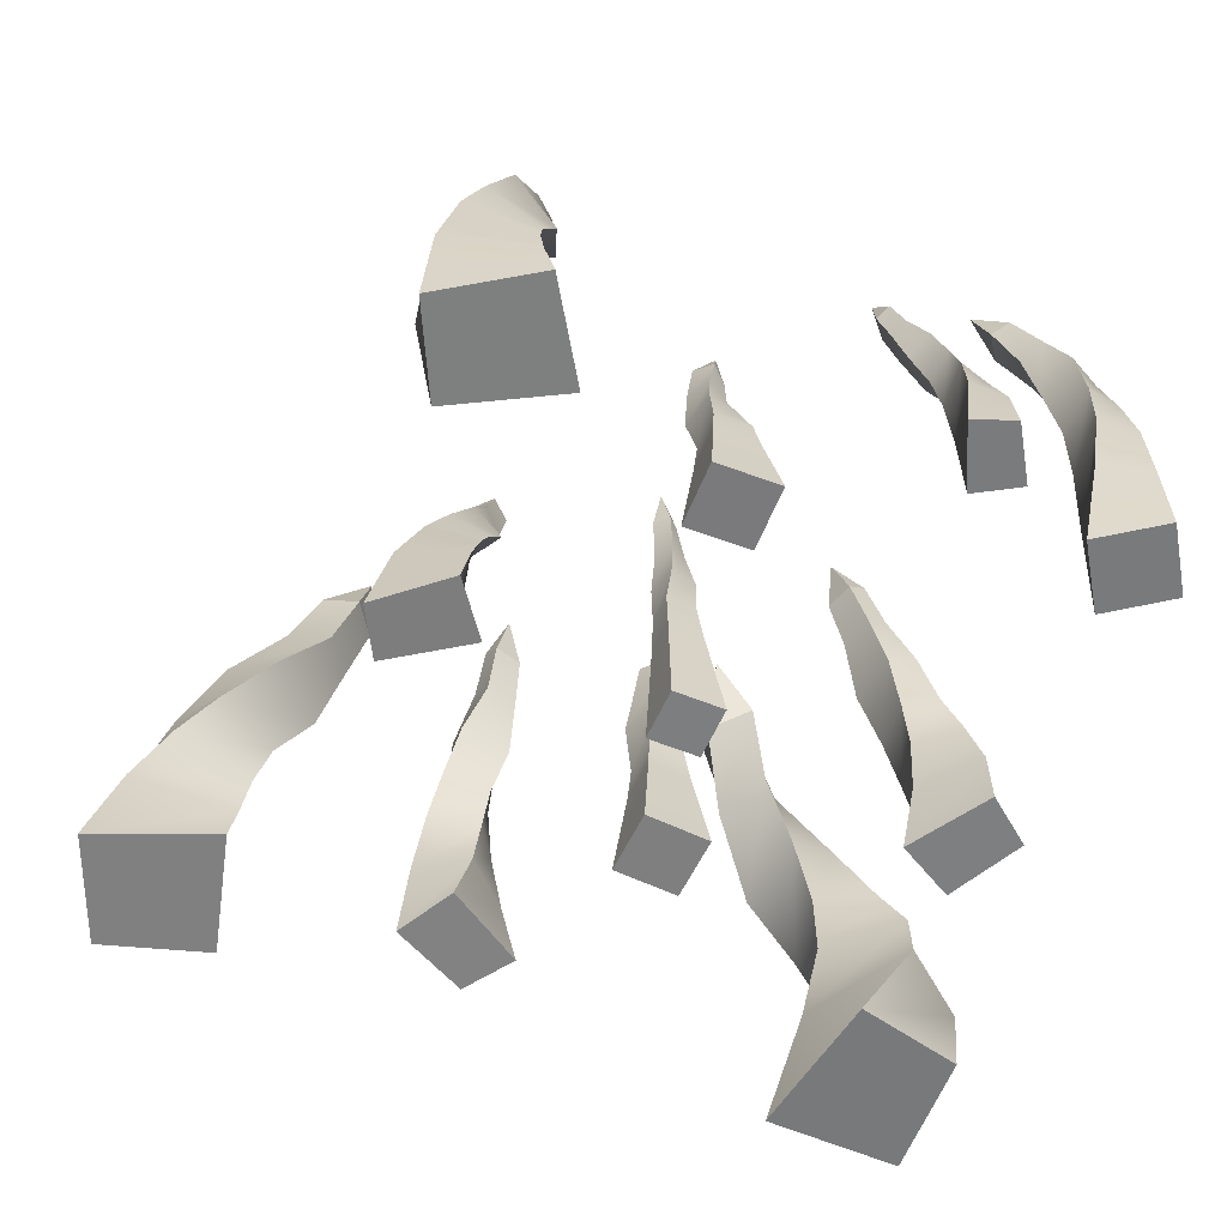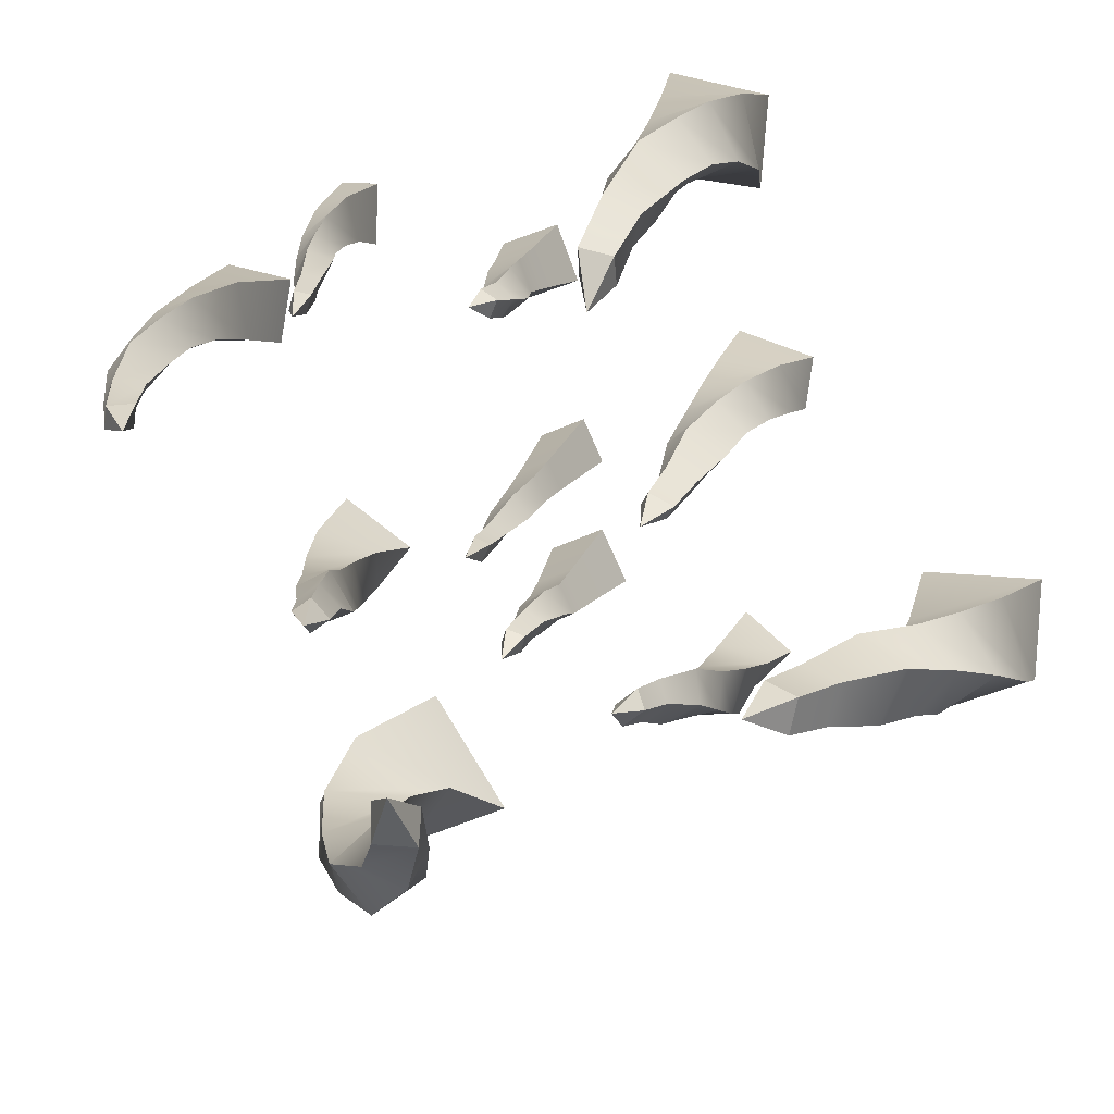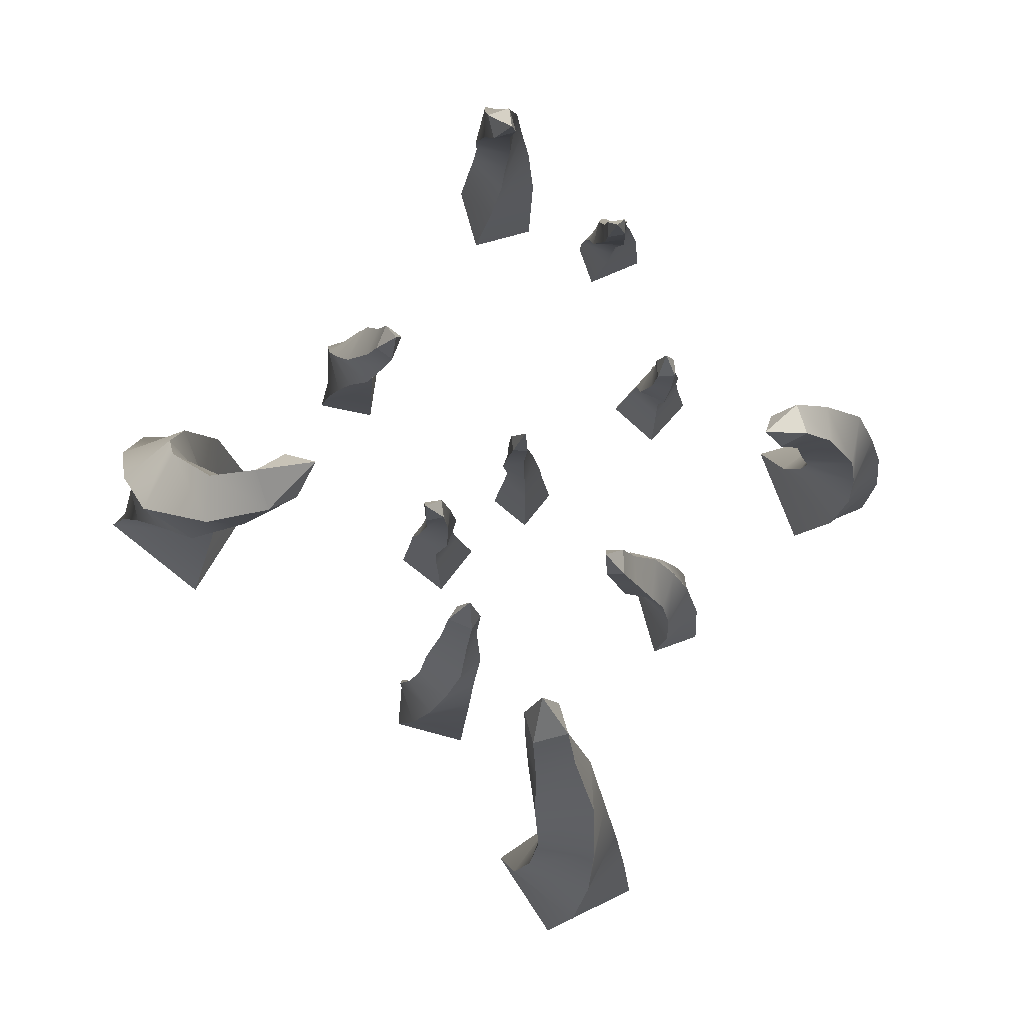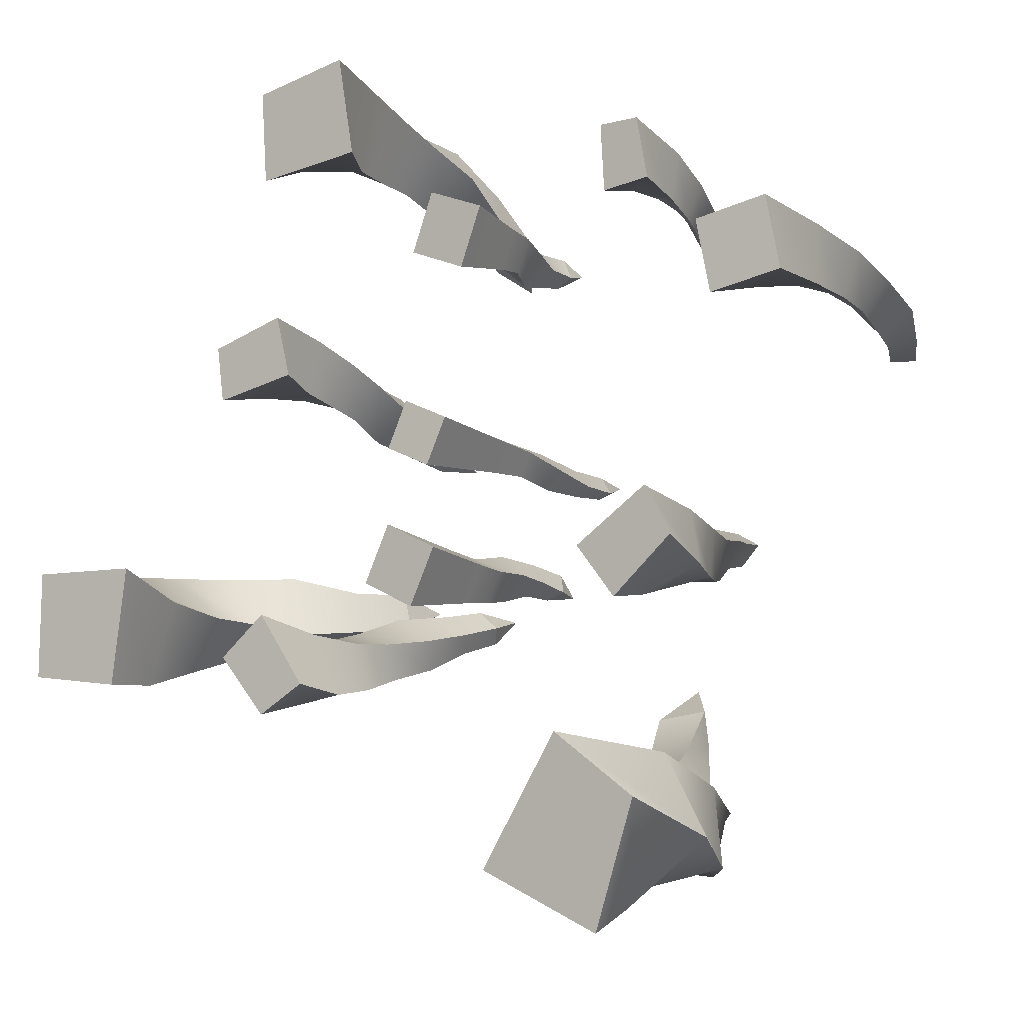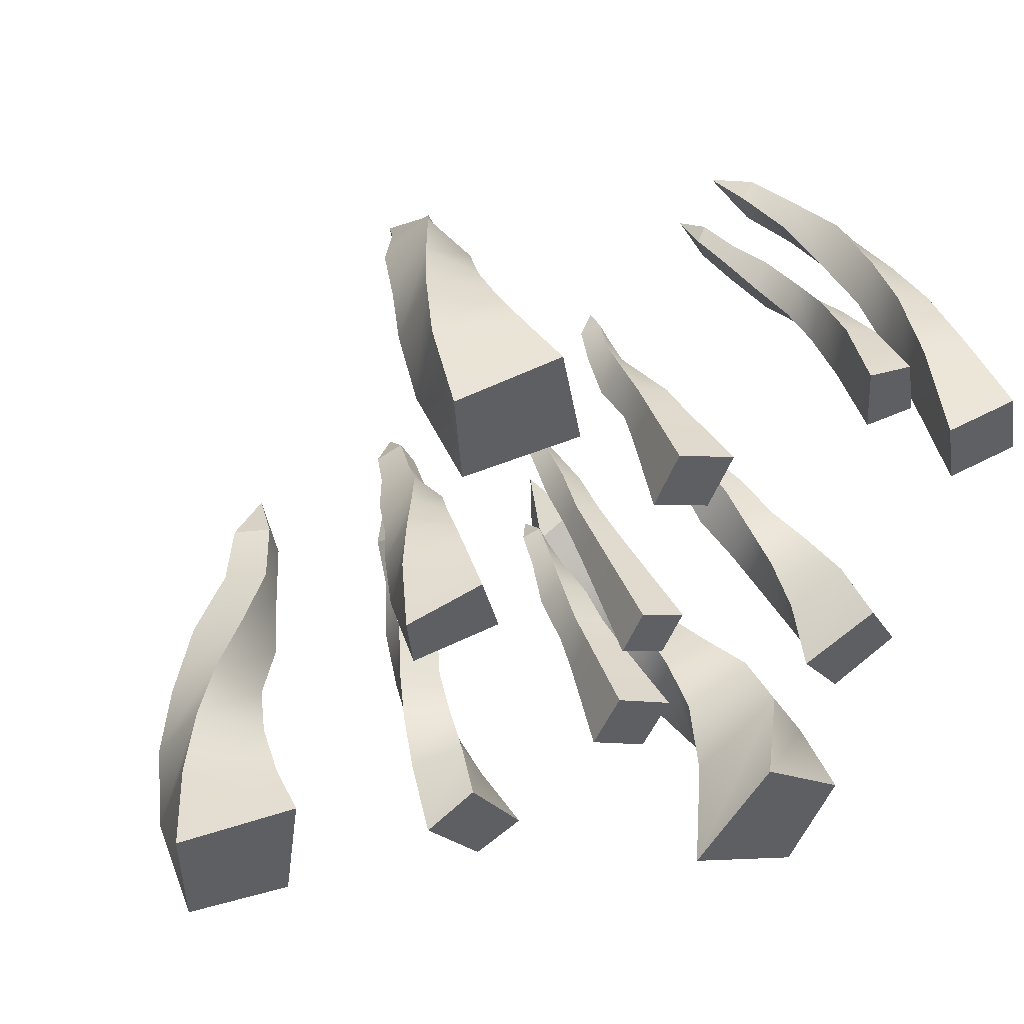
<metadata>
{"format":"obj","ext":"obj","renderer":"f3d","projection":"perspective","resolution":1024,"background":"white","views":[{"elev":30.6,"azim":-1.5,"up":"+Z"},{"elev":18.1,"azim":-164.2,"up":"+Z"},{"elev":79.2,"azim":-116.3,"up":"+Y"},{"elev":-9.4,"azim":33.9,"up":"+Z"},{"elev":45.5,"azim":-21.8,"up":"+Z"}]}
</metadata>
<code>
g default
v -1.226 3.787 3.163
v -1.247 3.976 3.503
v -0.8505 3.934 3.568
v -0.8123 3.751 3.241
v -1.044 4.291 2.976
v -0.818 3.23 3.658
v -1.256 3.241 3.462
v -0.9717 3.421 4.022
v -1.392 3.442 3.848
v -0.8038 2.584 4.04
v -1.331 2.562 3.605
v -1.191 2.81 4.49
v -1.696 2.809 4.108
v -0.938 1.987 4.299
v -1.338 1.947 3.758
v -1.451 2.163 4.649
v -1.844 2.144 4.166
v -0.9624 1.427 4.474
v -1.282 1.373 3.752
v -1.667 1.574 4.746
v -1.997 1.546 4.106
v -0.9308 0.75 4.645
v -1.08 0.6947 3.69
v -1.877 0.8391 4.738
v -2.077 0.8161 3.9
v -0.8397 -0.07561 4.806
v -0.6338 -0.08279 3.653
v -1.992 -0.07245 4.597
v -1.921 -0.06993 3.529
v 0.3407 3.754 0.309
v 0.4054 3.859 0.1309
v 0.2316 3.865 0.06978
v 0.1605 3.767 0.2397
v 0.2664 4.317 0.2599
v 0.1563 3.176 0.1853
v 0.3368 3.159 0.3103
v 0.2881 3.254 0.01087
v 0.4631 3.244 0.123
v 0.09365 2.495 0.1686
v 0.2938 2.478 0.4099
v 0.3512 2.547 -0.02213
v 0.548 2.543 0.1901
v 0.08671 1.876 0.1803
v 0.2178 1.88 0.467
v 0.3734 1.89 0.04912
v 0.5107 1.895 0.3239
v 0.05542 1.327 0.1651
v 0.2103 1.331 0.5038
v 0.3941 1.343 0.01015
v 0.549 1.348 0.3489
v 0.00641 0.6744 0.1426
v 0.197 0.6801 0.5595
v 0.4231 0.6949 -0.04797
v 0.6137 0.7006 0.3688
v -0.05362 -0.1122 0.1152
v 0.1806 -0.1053 0.6274
v 0.4584 -0.08704 -0.119
v 0.6926 -0.08008 0.3932
v 1.313 4.536 -2.559
v 1.238 4.762 -2.968
v 0.7636 4.548 -3.044
v 0.8001 4.324 -2.658
v 0.9362 5.055 -2.265
v 0.9085 3.76 -3.404
v 1.424 3.915 -3.065
v 1.077 4.045 -3.812
v 1.558 4.209 -3.522
v 1.189 3.069 -4.115
v 1.665 3.147 -3.354
v 1.729 3.461 -4.491
v 2.184 3.576 -3.847
v 1.683 2.445 -4.492
v 1.833 2.427 -3.626
v 2.39 2.775 -4.593
v 2.572 2.801 -3.839
v 2.02 1.808 -4.734
v 1.832 1.726 -3.726
v 2.892 2.089 -4.511
v 2.808 2.069 -3.632
v 2.326 1.002 -4.954
v 1.607 0.8842 -3.933
v 3.226 1.155 -4.21
v 2.741 1.117 -3.294
v 2.559 -0.001989 -5.204
v 1.181 -0.03651 -4.544
v 3.063 -0.08389 -3.821
v 2.09 -0.05854 -3.117
v 3.711 4.857 1.829
v 3.944 5.106 1.848
v 3.99 5.065 1.576
v 3.766 4.825 1.544
v 3.581 5.498 1.706
v 4.052 4.173 1.547
v 3.911 4.167 1.846
v 4.299 4.418 1.665
v 4.174 4.426 1.951
v 4.311 3.36 1.532
v 3.997 3.301 1.881
v 4.607 3.637 1.822
v 4.333 3.608 2.157
v 4.476 2.6 1.612
v 4.089 2.521 1.864
v 4.694 2.799 1.989
v 4.35 2.749 2.239
v 4.588 1.891 1.609
v 4.078 1.796 1.79
v 4.735 2.036 2.119
v 4.285 1.976 2.313
v 4.702 1.041 1.555
v 4.039 0.9542 1.595
v 4.699 1.085 2.221
v 4.118 1.039 2.308
v 4.814 0.001829 1.477
v 4.017 -0.03674 1.332
v 4.669 -0.03018 2.274
v 3.873 -0.06875 2.129
v -2.847 4.138 -1.302
v -3.247 4.321 -1.379
v -3.336 4.311 -0.9416
v -2.936 4.128 -0.8644
v -2.841 4.799 -1.058
v -3.201 3.455 -0.8991
v -3.099 3.466 -1.402
v -3.66 3.666 -0.9878
v -3.558 3.677 -1.49
v -3.685 2.754 -0.7509
v -3.355 2.715 -1.487
v -4.259 3.004 -1.005
v -3.982 2.989 -1.699
v -4.233 2.153 -0.7933
v -3.731 2.094 -1.406
v -4.74 2.345 -1.216
v -4.301 2.309 -1.803
v -4.631 1.572 -0.8083
v -3.889 1.497 -1.367
v -5.104 1.73 -1.459
v -4.459 1.685 -2.005
v -5.02 0.8448 -0.8409
v -3.957 0.7752 -1.243
v -5.358 0.9353 -1.797
v -4.444 0.9016 -2.225
v -5.368 -0.06762 -0.8854
v -3.98 -0.07236 -0.92
v -5.354 -0.09773 -2.152
v -4.169 -0.0716 -2.302
v 0.7741 2.381 2.497
v 0.5564 2.448 2.405
v 0.4694 2.452 2.618
v 0.6766 2.389 2.717
v 0.7083 2.741 2.586
v 0.6087 2.011 2.719
v 0.7755 2 2.502
v 0.3996 2.061 2.544
v 0.5501 2.055 2.333
v 0.5839 1.575 2.796
v 0.8969 1.564 2.562
v 0.3624 1.608 2.463
v 0.6389 1.606 2.231
v 0.598 1.179 2.805
v 0.9632 1.181 2.66
v 0.4525 1.188 2.44
v 0.8032 1.191 2.286
v 0.5772 0.8269 2.843
v 1.009 0.8298 2.671
v 0.4053 0.8375 2.412
v 0.8368 0.8405 2.24
v 0.5462 0.4094 2.903
v 1.077 0.413 2.691
v 0.3347 0.4225 2.372
v 0.8656 0.4261 2.161
v 0.5083 -0.09421 2.976
v 1.161 -0.08975 2.716
v 0.2484 -0.0781 2.324
v 0.9008 -0.07364 2.064
v 2.23 3.777 -0.5496
v 2.407 3.945 -0.674
v 2.195 3.936 -0.9124
v 2.018 3.768 -0.7881
v 2.093 4.383 -0.66
v 2.126 3.152 -0.878
v 2.37 3.162 -0.6039
v 2.329 3.345 -1.021
v 2.573 3.355 -0.7469
v 2.206 2.51 -1.141
v 2.504 2.474 -0.667
v 2.539 2.738 -1.253
v 2.831 2.725 -0.82
v 2.414 1.959 -1.341
v 2.585 1.905 -0.8552
v 2.818 2.136 -1.348
v 2.996 2.103 -0.8994
v 2.555 1.427 -1.493
v 2.616 1.358 -0.9368
v 3.074 1.571 -1.381
v 3.16 1.53 -0.8694
v 2.704 0.7611 -1.634
v 2.57 0.6974 -1.022
v 3.347 0.844 -1.326
v 3.278 0.8131 -0.7611
v 2.845 -0.07458 -1.753
v 2.399 -0.07892 -1.18
v 3.542 -0.1022 -1.16
v 3.228 -0.07822 -0.6152
v -1.243 3.777 -1.445
v -1.365 3.945 -1.624
v -1.606 3.936 -1.415
v -1.485 3.768 -1.236
v -1.356 4.383 -1.31
v -1.573 3.152 -1.346
v -1.295 3.162 -1.586
v -1.713 3.345 -1.551
v -1.435 3.355 -1.791
v -1.835 2.51 -1.43
v -1.356 2.474 -1.72
v -1.941 2.738 -1.765
v -1.504 2.725 -2.05
v -2.031 1.959 -1.641
v -1.543 1.905 -1.804
v -2.032 2.136 -2.045
v -1.581 2.103 -2.216
v -2.181 1.427 -1.785
v -1.624 1.358 -1.836
v -2.061 1.571 -2.302
v -1.548 1.53 -2.38
v -2.32 0.7611 -1.935
v -1.709 0.6974 -1.792
v -2.001 0.844 -2.574
v -1.438 0.8131 -2.496
v -2.436 -0.07458 -2.079
v -1.871 -0.07892 -1.623
v -1.832 -0.1022 -2.766
v -1.293 -0.07822 -2.444
v -1.634 3.146 0.4997
v -1.746 3.285 0.6844
v -1.456 3.278 0.8181
v -1.344 3.138 0.6335
v -1.464 3.65 0.5461
v -1.407 2.625 0.759
v -1.74 2.633 0.6053
v -1.536 2.785 0.9712
v -1.869 2.794 0.8175
v -1.375 2.09 1.032
v -1.837 2.06 0.7165
v -1.636 2.28 1.268
v -2.076 2.269 0.9874
v -1.486 1.631 1.298
v -1.836 1.586 0.9213
v -1.853 1.778 1.466
v -2.196 1.75 1.126
v -1.555 1.187 1.494
v -1.832 1.13 1.009
v -2.075 1.308 1.599
v -2.359 1.274 1.164
v -1.635 0.6325 1.683
v -1.756 0.5794 1.068
v -2.348 0.7016 1.657
v -2.509 0.6759 1.112
v -1.717 -0.0638 1.848
v -1.536 -0.06742 1.145
v -2.593 -0.08679 1.583
v -2.522 -0.06684 0.9583
v 2.309 3.299 2.75
v 2.455 3.447 2.814
v 2.525 3.439 2.59
v 2.379 3.292 2.525
v 2.327 3.831 2.621
v 2.477 2.751 2.559
v 2.397 2.76 2.817
v 2.644 2.92 2.633
v 2.564 2.929 2.891
v 2.673 2.187 2.511
v 2.487 2.156 2.878
v 2.87 2.388 2.678
v 2.707 2.376 3.026
v 2.878 1.704 2.566
v 2.636 1.656 2.857
v 3.035 1.859 2.818
v 2.82 1.83 3.1
v 3.027 1.237 2.597
v 2.699 1.177 2.846
v 3.154 1.364 2.967
v 2.863 1.328 3.215
v 3.172 0.6525 2.637
v 2.736 0.5965 2.785
v 3.222 0.7252 3.16
v 2.84 0.6981 3.33
v 3.301 -0.08094 2.682
v 2.771 -0.08475 2.617
v 3.191 -0.1051 3.346
v 2.729 -0.08414 3.354
v 0.07736 2.921 -1.278
v 0.00141 3.004 -1.055
v 0.2197 3.009 -0.9832
v 0.3039 2.931 -1.197
v 0.1713 3.364 -1.219
v 0.3106 2.466 -1.129
v 0.08224 2.452 -1.28
v 0.1508 2.528 -0.9082
v -0.07031 2.52 -1.043
v 0.3891 1.929 -1.11
v 0.1332 1.916 -1.406
v 0.07293 1.97 -0.8655
v -0.1779 1.967 -1.125
v 0.3974 1.442 -1.125
v 0.2264 1.445 -1.479
v 0.04348 1.453 -0.9537
v -0.1349 1.457 -1.293
v 0.4368 1.009 -1.107
v 0.2348 1.013 -1.525
v 0.01867 1.022 -0.9046
v -0.1833 1.026 -1.323
v 0.4985 0.4957 -1.08
v 0.25 0.5002 -1.594
v -0.01598 0.5118 -0.8314
v -0.2645 0.5163 -1.346
v 0.574 -0.1238 -1.047
v 0.2687 -0.1184 -1.68
v -0.05817 -0.104 -0.7419
v -0.3635 -0.09853 -1.374
g Spikes1
f 27 26 28 29
f 1 2 5
f 2 3 5
f 3 4 5
f 4 1 5
f 1 4 6 7
f 4 3 8 6
f 3 2 9 8
f 2 1 7 9
f 7 6 10 11
f 6 8 12 10
f 8 9 13 12
f 9 7 11 13
f 11 10 14 15
f 10 12 16 14
f 12 13 17 16
f 13 11 15 17
f 15 14 18 19
f 14 16 20 18
f 16 17 21 20
f 17 15 19 21
f 19 18 22 23
f 18 20 24 22
f 20 21 25 24
f 21 19 23 25
f 23 22 26 27
f 22 24 28 26
f 24 25 29 28
f 25 23 27 29
f 56 55 57 58
f 30 31 34
f 31 32 34
f 32 33 34
f 33 30 34
f 30 33 35 36
f 33 32 37 35
f 32 31 38 37
f 31 30 36 38
f 36 35 39 40
f 35 37 41 39
f 37 38 42 41
f 38 36 40 42
f 40 39 43 44
f 39 41 45 43
f 41 42 46 45
f 42 40 44 46
f 44 43 47 48
f 43 45 49 47
f 45 46 50 49
f 46 44 48 50
f 48 47 51 52
f 47 49 53 51
f 49 50 54 53
f 50 48 52 54
f 52 51 55 56
f 51 53 57 55
f 53 54 58 57
f 54 52 56 58
f 85 84 86 87
f 59 60 63
f 60 61 63
f 61 62 63
f 62 59 63
f 59 62 64 65
f 62 61 66 64
f 61 60 67 66
f 60 59 65 67
f 65 64 68 69
f 64 66 70 68
f 66 67 71 70
f 67 65 69 71
f 69 68 72 73
f 68 70 74 72
f 70 71 75 74
f 71 69 73 75
f 73 72 76 77
f 72 74 78 76
f 74 75 79 78
f 75 73 77 79
f 77 76 80 81
f 76 78 82 80
f 78 79 83 82
f 79 77 81 83
f 81 80 84 85
f 80 82 86 84
f 82 83 87 86
f 83 81 85 87
f 114 113 115 116
f 88 89 92
f 89 90 92
f 90 91 92
f 91 88 92
f 88 91 93 94
f 91 90 95 93
f 90 89 96 95
f 89 88 94 96
f 94 93 97 98
f 93 95 99 97
f 95 96 100 99
f 96 94 98 100
f 98 97 101 102
f 97 99 103 101
f 99 100 104 103
f 100 98 102 104
f 102 101 105 106
f 101 103 107 105
f 103 104 108 107
f 104 102 106 108
f 106 105 109 110
f 105 107 111 109
f 107 108 112 111
f 108 106 110 112
f 110 109 113 114
f 109 111 115 113
f 111 112 116 115
f 112 110 114 116
f 143 142 144 145
f 117 118 121
f 118 119 121
f 119 120 121
f 120 117 121
f 117 120 122 123
f 120 119 124 122
f 119 118 125 124
f 118 117 123 125
f 123 122 126 127
f 122 124 128 126
f 124 125 129 128
f 125 123 127 129
f 127 126 130 131
f 126 128 132 130
f 128 129 133 132
f 129 127 131 133
f 131 130 134 135
f 130 132 136 134
f 132 133 137 136
f 133 131 135 137
f 135 134 138 139
f 134 136 140 138
f 136 137 141 140
f 137 135 139 141
f 139 138 142 143
f 138 140 144 142
f 140 141 145 144
f 141 139 143 145
f 172 171 173 174
f 146 147 150
f 147 148 150
f 148 149 150
f 149 146 150
f 146 149 151 152
f 149 148 153 151
f 148 147 154 153
f 147 146 152 154
f 152 151 155 156
f 151 153 157 155
f 153 154 158 157
f 154 152 156 158
f 156 155 159 160
f 155 157 161 159
f 157 158 162 161
f 158 156 160 162
f 160 159 163 164
f 159 161 165 163
f 161 162 166 165
f 162 160 164 166
f 164 163 167 168
f 163 165 169 167
f 165 166 170 169
f 166 164 168 170
f 168 167 171 172
f 167 169 173 171
f 169 170 174 173
f 170 168 172 174
f 201 200 202 203
f 175 176 179
f 176 177 179
f 177 178 179
f 178 175 179
f 175 178 180 181
f 178 177 182 180
f 177 176 183 182
f 176 175 181 183
f 181 180 184 185
f 180 182 186 184
f 182 183 187 186
f 183 181 185 187
f 185 184 188 189
f 184 186 190 188
f 186 187 191 190
f 187 185 189 191
f 189 188 192 193
f 188 190 194 192
f 190 191 195 194
f 191 189 193 195
f 193 192 196 197
f 192 194 198 196
f 194 195 199 198
f 195 193 197 199
f 197 196 200 201
f 196 198 202 200
f 198 199 203 202
f 199 197 201 203
f 230 229 231 232
f 204 205 208
f 205 206 208
f 206 207 208
f 207 204 208
f 204 207 209 210
f 207 206 211 209
f 206 205 212 211
f 205 204 210 212
f 210 209 213 214
f 209 211 215 213
f 211 212 216 215
f 212 210 214 216
f 214 213 217 218
f 213 215 219 217
f 215 216 220 219
f 216 214 218 220
f 218 217 221 222
f 217 219 223 221
f 219 220 224 223
f 220 218 222 224
f 222 221 225 226
f 221 223 227 225
f 223 224 228 227
f 224 222 226 228
f 226 225 229 230
f 225 227 231 229
f 227 228 232 231
f 228 226 230 232
f 259 258 260 261
f 233 234 237
f 234 235 237
f 235 236 237
f 236 233 237
f 233 236 238 239
f 236 235 240 238
f 235 234 241 240
f 234 233 239 241
f 239 238 242 243
f 238 240 244 242
f 240 241 245 244
f 241 239 243 245
f 243 242 246 247
f 242 244 248 246
f 244 245 249 248
f 245 243 247 249
f 247 246 250 251
f 246 248 252 250
f 248 249 253 252
f 249 247 251 253
f 251 250 254 255
f 250 252 256 254
f 252 253 257 256
f 253 251 255 257
f 255 254 258 259
f 254 256 260 258
f 256 257 261 260
f 257 255 259 261
f 288 287 289 290
f 262 263 266
f 263 264 266
f 264 265 266
f 265 262 266
f 262 265 267 268
f 265 264 269 267
f 264 263 270 269
f 263 262 268 270
f 268 267 271 272
f 267 269 273 271
f 269 270 274 273
f 270 268 272 274
f 272 271 275 276
f 271 273 277 275
f 273 274 278 277
f 274 272 276 278
f 276 275 279 280
f 275 277 281 279
f 277 278 282 281
f 278 276 280 282
f 280 279 283 284
f 279 281 285 283
f 281 282 286 285
f 282 280 284 286
f 284 283 287 288
f 283 285 289 287
f 285 286 290 289
f 286 284 288 290
f 317 316 318 319
f 291 292 295
f 292 293 295
f 293 294 295
f 294 291 295
f 291 294 296 297
f 294 293 298 296
f 293 292 299 298
f 292 291 297 299
f 297 296 300 301
f 296 298 302 300
f 298 299 303 302
f 299 297 301 303
f 301 300 304 305
f 300 302 306 304
f 302 303 307 306
f 303 301 305 307
f 305 304 308 309
f 304 306 310 308
f 306 307 311 310
f 307 305 309 311
f 309 308 312 313
f 308 310 314 312
f 310 311 315 314
f 311 309 313 315
f 313 312 316 317
f 312 314 318 316
f 314 315 319 318
f 315 313 317 319

</code>
